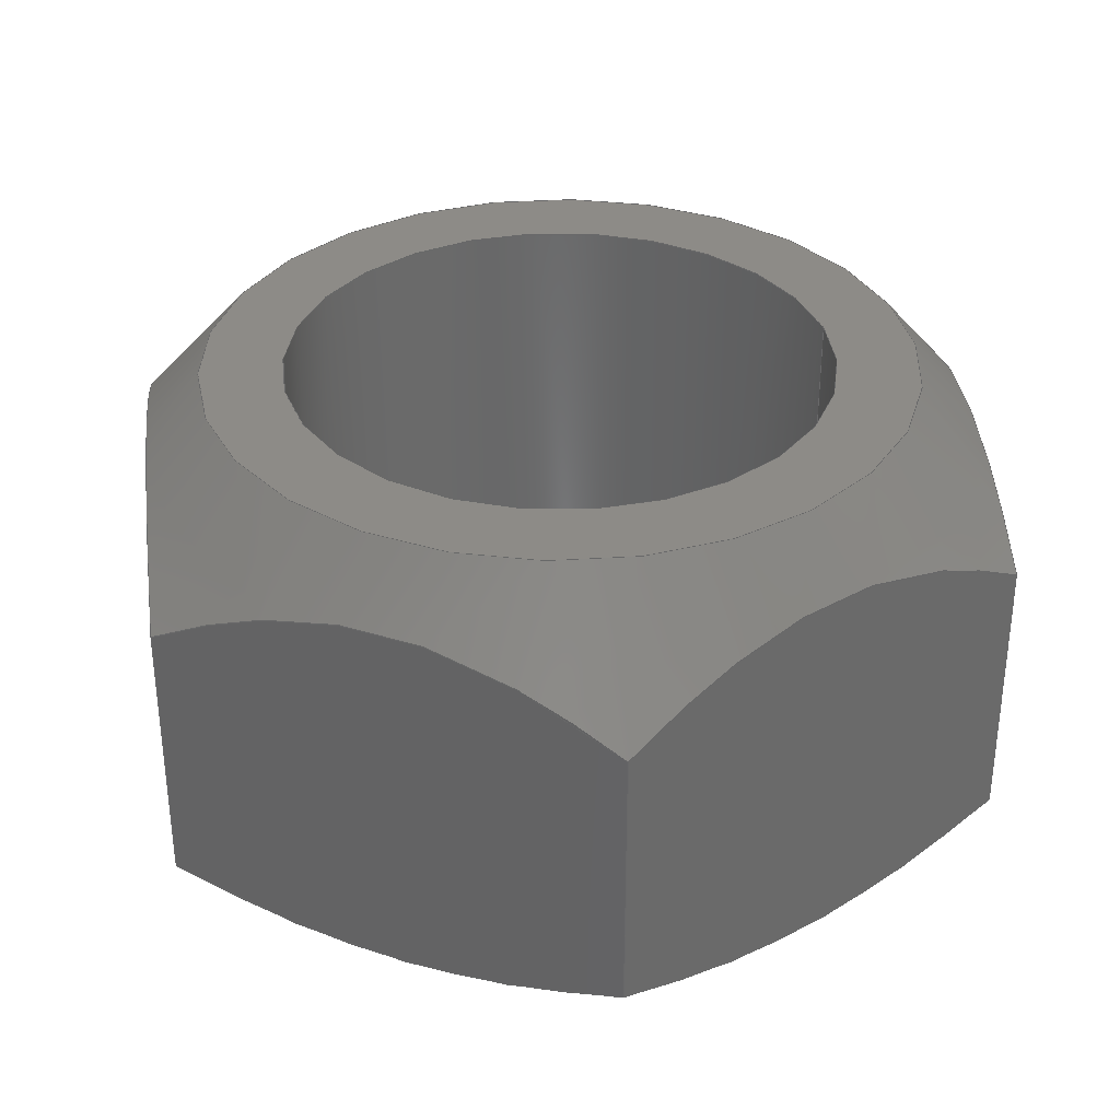
<metadata>
{"format":"step","ext":"stp","renderer":"f3d","projection":"perspective","resolution":1024,"background":"white","views":[{"elev":34.1,"azim":-13.5,"up":"+Y"}]}
</metadata>
<code>
ISO-10303-21;
DATA;
#1=MECHANICAL_DESIGN_GEOMETRIC_PRESENTATION_REPRESENTATION('',(#4),#349);
#2=SHAPE_REPRESENTATION_RELATIONSHIP('SRR','None',#359,#3);
#3=ADVANCED_BREP_SHAPE_REPRESENTATION('',(#5),#348);
#4=STYLED_ITEM('',(#368),#5);
#5=MANIFOLD_SOLID_BREP('Body1',#189);
#6=FACE_BOUND('',#51,.T.);
#7=FACE_BOUND('',#53,.T.);
#8=PLANE('',#212);
#9=PLANE('',#213);
#10=PLANE('',#214);
#11=PLANE('',#215);
#12=PLANE('',#216);
#13=PLANE('',#217);
#14=PLANE('',#218);
#15=PLANE('',#219);
#16=(
BOUNDED_CURVE()
B_SPLINE_CURVE(2,(#280,#281,#282),.UNSPECIFIED.,.F.,.F.)
B_SPLINE_CURVE_WITH_KNOTS((3,3),(0.1062,1.022),
 .UNSPECIFIED.)
CURVE()
GEOMETRIC_REPRESENTATION_ITEM()
RATIONAL_B_SPLINE_CURVE((1.042,1.203,1.042))
REPRESENTATION_ITEM('')
);
#17=(
BOUNDED_CURVE()
B_SPLINE_CURVE(2,(#284,#285,#286),.UNSPECIFIED.,.F.,.F.)
B_SPLINE_CURVE_WITH_KNOTS((3,3),(0.1062,1.022),
 .UNSPECIFIED.)
CURVE()
GEOMETRIC_REPRESENTATION_ITEM()
RATIONAL_B_SPLINE_CURVE((1.042,1.203,1.042))
REPRESENTATION_ITEM('')
);
#18=(
BOUNDED_CURVE()
B_SPLINE_CURVE(2,(#288,#289,#290),.UNSPECIFIED.,.F.,.F.)
B_SPLINE_CURVE_WITH_KNOTS((3,3),(0.1062,1.022),
 .UNSPECIFIED.)
CURVE()
GEOMETRIC_REPRESENTATION_ITEM()
RATIONAL_B_SPLINE_CURVE((1.042,1.203,1.042))
REPRESENTATION_ITEM('')
);
#19=(
BOUNDED_CURVE()
B_SPLINE_CURVE(2,(#292,#293,#294),.UNSPECIFIED.,.F.,.F.)
B_SPLINE_CURVE_WITH_KNOTS((3,3),(0.1062,1.022),
 .UNSPECIFIED.)
CURVE()
GEOMETRIC_REPRESENTATION_ITEM()
RATIONAL_B_SPLINE_CURVE((1.042,1.203,1.042))
REPRESENTATION_ITEM('')
);
#20=(
BOUNDED_CURVE()
B_SPLINE_CURVE(2,(#296,#297,#298),.UNSPECIFIED.,.F.,.F.)
B_SPLINE_CURVE_WITH_KNOTS((3,3),(0.1062,1.022),
 .UNSPECIFIED.)
CURVE()
GEOMETRIC_REPRESENTATION_ITEM()
RATIONAL_B_SPLINE_CURVE((1.042,1.203,1.042))
REPRESENTATION_ITEM('')
);
#21=(
BOUNDED_CURVE()
B_SPLINE_CURVE(2,(#299,#300,#301),.UNSPECIFIED.,.F.,.F.)
B_SPLINE_CURVE_WITH_KNOTS((3,3),(0.1062,1.022),
 .UNSPECIFIED.)
CURVE()
GEOMETRIC_REPRESENTATION_ITEM()
RATIONAL_B_SPLINE_CURVE((1.042,1.203,1.042))
REPRESENTATION_ITEM('')
);
#22=(
BOUNDED_CURVE()
B_SPLINE_CURVE(2,(#305,#306,#307),.UNSPECIFIED.,.F.,.F.)
B_SPLINE_CURVE_WITH_KNOTS((3,3),(0.1141,0.9948),
 .UNSPECIFIED.)
CURVE()
GEOMETRIC_REPRESENTATION_ITEM()
RATIONAL_B_SPLINE_CURVE((1.047,1.209,1.047))
REPRESENTATION_ITEM('')
);
#23=(
BOUNDED_CURVE()
B_SPLINE_CURVE(2,(#309,#310,#311),.UNSPECIFIED.,.F.,.F.)
B_SPLINE_CURVE_WITH_KNOTS((3,3),(0.1141,0.9948),
 .UNSPECIFIED.)
CURVE()
GEOMETRIC_REPRESENTATION_ITEM()
RATIONAL_B_SPLINE_CURVE((1.047,1.209,1.047))
REPRESENTATION_ITEM('')
);
#24=(
BOUNDED_CURVE()
B_SPLINE_CURVE(2,(#313,#314,#315),.UNSPECIFIED.,.F.,.F.)
B_SPLINE_CURVE_WITH_KNOTS((3,3),(0.1141,0.9948),
 .UNSPECIFIED.)
CURVE()
GEOMETRIC_REPRESENTATION_ITEM()
RATIONAL_B_SPLINE_CURVE((1.047,1.209,1.047))
REPRESENTATION_ITEM('')
);
#25=(
BOUNDED_CURVE()
B_SPLINE_CURVE(2,(#317,#318,#319),.UNSPECIFIED.,.F.,.F.)
B_SPLINE_CURVE_WITH_KNOTS((3,3),(0.1141,0.9948),
 .UNSPECIFIED.)
CURVE()
GEOMETRIC_REPRESENTATION_ITEM()
RATIONAL_B_SPLINE_CURVE((1.047,1.209,1.047))
REPRESENTATION_ITEM('')
);
#26=(
BOUNDED_CURVE()
B_SPLINE_CURVE(2,(#321,#322,#323),.UNSPECIFIED.,.F.,.F.)
B_SPLINE_CURVE_WITH_KNOTS((3,3),(0.1141,0.9948),
 .UNSPECIFIED.)
CURVE()
GEOMETRIC_REPRESENTATION_ITEM()
RATIONAL_B_SPLINE_CURVE((1.047,1.209,1.047))
REPRESENTATION_ITEM('')
);
#27=(
BOUNDED_CURVE()
B_SPLINE_CURVE(2,(#324,#325,#326),.UNSPECIFIED.,.F.,.F.)
B_SPLINE_CURVE_WITH_KNOTS((3,3),(0.1141,0.9948),
 .UNSPECIFIED.)
CURVE()
GEOMETRIC_REPRESENTATION_ITEM()
RATIONAL_B_SPLINE_CURVE((1.047,1.209,1.047))
REPRESENTATION_ITEM('')
);
#28=CONICAL_SURFACE('',#206,0.2968,0.7322);
#29=CONICAL_SURFACE('',#209,0.2985,1.042);
#30=FACE_OUTER_BOUND('',#41,.T.);
#31=FACE_OUTER_BOUND('',#42,.T.);
#32=FACE_OUTER_BOUND('',#43,.T.);
#33=FACE_OUTER_BOUND('',#44,.T.);
#34=FACE_OUTER_BOUND('',#45,.T.);
#35=FACE_OUTER_BOUND('',#46,.T.);
#36=FACE_OUTER_BOUND('',#47,.T.);
#37=FACE_OUTER_BOUND('',#48,.T.);
#38=FACE_OUTER_BOUND('',#49,.T.);
#39=FACE_OUTER_BOUND('',#50,.T.);
#40=FACE_OUTER_BOUND('',#52,.T.);
#41=EDGE_LOOP('',(#123,#124,#125,#126));
#42=EDGE_LOOP('',(#127,#128,#129,#130,#131,#132,#133,#134,#135,#136));
#43=EDGE_LOOP('',(#137,#138,#139,#140,#141,#142,#143,#144,#145,#146));
#44=EDGE_LOOP('',(#147,#148,#149,#150));
#45=EDGE_LOOP('',(#151,#152,#153,#154));
#46=EDGE_LOOP('',(#155,#156,#157,#158));
#47=EDGE_LOOP('',(#159,#160,#161,#162));
#48=EDGE_LOOP('',(#163,#164,#165,#166));
#49=EDGE_LOOP('',(#167,#168,#169,#170));
#50=EDGE_LOOP('',(#171,#172));
#51=EDGE_LOOP('',(#173));
#52=EDGE_LOOP('',(#174,#175));
#53=EDGE_LOOP('',(#176));
#54=LINE('',#270,#63);
#55=LINE('',#278,#64);
#56=LINE('',#328,#65);
#57=LINE('',#333,#66);
#58=LINE('',#334,#67);
#59=LINE('',#336,#68);
#60=LINE('',#338,#69);
#61=LINE('',#340,#70);
#62=LINE('',#342,#71);
#63=VECTOR('',#226,0.1875);
#64=VECTOR('',#235,0.2968);
#65=VECTOR('',#238,0.2985);
#66=VECTOR('',#245,0.3937);
#67=VECTOR('',#246,0.3937);
#68=VECTOR('',#249,0.3937);
#69=VECTOR('',#252,0.3937);
#70=VECTOR('',#255,0.3937);
#71=VECTOR('',#258,0.3937);
#72=CIRCLE('',#204,0.1875);
#73=CIRCLE('',#205,0.1875);
#74=CIRCLE('',#207,0.2436);
#75=CIRCLE('',#208,0.2436);
#76=CIRCLE('',#210,0.2436);
#77=CIRCLE('',#211,0.2436);
#78=VERTEX_POINT('',#267);
#79=VERTEX_POINT('',#269);
#80=VERTEX_POINT('',#273);
#81=VERTEX_POINT('',#274);
#82=VERTEX_POINT('',#277);
#83=VERTEX_POINT('',#279);
#84=VERTEX_POINT('',#283);
#85=VERTEX_POINT('',#287);
#86=VERTEX_POINT('',#291);
#87=VERTEX_POINT('',#295);
#88=VERTEX_POINT('',#303);
#89=VERTEX_POINT('',#304);
#90=VERTEX_POINT('',#308);
#91=VERTEX_POINT('',#312);
#92=VERTEX_POINT('',#316);
#93=VERTEX_POINT('',#320);
#94=VERTEX_POINT('',#327);
#95=VERTEX_POINT('',#329);
#96=EDGE_CURVE('',#78,#78,#72,.T.);
#97=EDGE_CURVE('',#78,#79,#54,.T.);
#98=EDGE_CURVE('',#79,#79,#73,.T.);
#99=EDGE_CURVE('',#80,#81,#74,.T.);
#100=EDGE_CURVE('',#81,#80,#75,.T.);
#101=EDGE_CURVE('',#81,#82,#55,.T.);
#102=EDGE_CURVE('',#83,#82,#16,.T.);
#103=EDGE_CURVE('',#84,#83,#17,.T.);
#104=EDGE_CURVE('',#85,#84,#18,.T.);
#105=EDGE_CURVE('',#86,#85,#19,.T.);
#106=EDGE_CURVE('',#87,#86,#20,.T.);
#107=EDGE_CURVE('',#82,#87,#21,.T.);
#108=EDGE_CURVE('',#88,#89,#22,.T.);
#109=EDGE_CURVE('',#90,#88,#23,.T.);
#110=EDGE_CURVE('',#91,#90,#24,.T.);
#111=EDGE_CURVE('',#92,#91,#25,.T.);
#112=EDGE_CURVE('',#93,#92,#26,.T.);
#113=EDGE_CURVE('',#89,#93,#27,.T.);
#114=EDGE_CURVE('',#89,#94,#56,.T.);
#115=EDGE_CURVE('',#95,#94,#76,.T.);
#116=EDGE_CURVE('',#94,#95,#77,.T.);
#117=EDGE_CURVE('',#93,#83,#57,.T.);
#118=EDGE_CURVE('',#92,#84,#58,.T.);
#119=EDGE_CURVE('',#91,#85,#59,.T.);
#120=EDGE_CURVE('',#89,#82,#60,.T.);
#121=EDGE_CURVE('',#88,#87,#61,.T.);
#122=EDGE_CURVE('',#90,#86,#62,.T.);
#123=ORIENTED_EDGE('',*,*,#96,.F.);
#124=ORIENTED_EDGE('',*,*,#97,.T.);
#125=ORIENTED_EDGE('',*,*,#98,.F.);
#126=ORIENTED_EDGE('',*,*,#97,.F.);
#127=ORIENTED_EDGE('',*,*,#99,.F.);
#128=ORIENTED_EDGE('',*,*,#100,.F.);
#129=ORIENTED_EDGE('',*,*,#101,.T.);
#130=ORIENTED_EDGE('',*,*,#102,.F.);
#131=ORIENTED_EDGE('',*,*,#103,.F.);
#132=ORIENTED_EDGE('',*,*,#104,.F.);
#133=ORIENTED_EDGE('',*,*,#105,.F.);
#134=ORIENTED_EDGE('',*,*,#106,.F.);
#135=ORIENTED_EDGE('',*,*,#107,.F.);
#136=ORIENTED_EDGE('',*,*,#101,.F.);
#137=ORIENTED_EDGE('',*,*,#108,.F.);
#138=ORIENTED_EDGE('',*,*,#109,.F.);
#139=ORIENTED_EDGE('',*,*,#110,.F.);
#140=ORIENTED_EDGE('',*,*,#111,.F.);
#141=ORIENTED_EDGE('',*,*,#112,.F.);
#142=ORIENTED_EDGE('',*,*,#113,.F.);
#143=ORIENTED_EDGE('',*,*,#114,.T.);
#144=ORIENTED_EDGE('',*,*,#115,.F.);
#145=ORIENTED_EDGE('',*,*,#116,.F.);
#146=ORIENTED_EDGE('',*,*,#114,.F.);
#147=ORIENTED_EDGE('',*,*,#103,.T.);
#148=ORIENTED_EDGE('',*,*,#117,.F.);
#149=ORIENTED_EDGE('',*,*,#112,.T.);
#150=ORIENTED_EDGE('',*,*,#118,.T.);
#151=ORIENTED_EDGE('',*,*,#104,.T.);
#152=ORIENTED_EDGE('',*,*,#118,.F.);
#153=ORIENTED_EDGE('',*,*,#111,.T.);
#154=ORIENTED_EDGE('',*,*,#119,.T.);
#155=ORIENTED_EDGE('',*,*,#102,.T.);
#156=ORIENTED_EDGE('',*,*,#120,.F.);
#157=ORIENTED_EDGE('',*,*,#113,.T.);
#158=ORIENTED_EDGE('',*,*,#117,.T.);
#159=ORIENTED_EDGE('',*,*,#107,.T.);
#160=ORIENTED_EDGE('',*,*,#121,.F.);
#161=ORIENTED_EDGE('',*,*,#108,.T.);
#162=ORIENTED_EDGE('',*,*,#120,.T.);
#163=ORIENTED_EDGE('',*,*,#106,.T.);
#164=ORIENTED_EDGE('',*,*,#122,.F.);
#165=ORIENTED_EDGE('',*,*,#109,.T.);
#166=ORIENTED_EDGE('',*,*,#121,.T.);
#167=ORIENTED_EDGE('',*,*,#105,.T.);
#168=ORIENTED_EDGE('',*,*,#119,.F.);
#169=ORIENTED_EDGE('',*,*,#110,.T.);
#170=ORIENTED_EDGE('',*,*,#122,.T.);
#171=ORIENTED_EDGE('',*,*,#99,.T.);
#172=ORIENTED_EDGE('',*,*,#100,.T.);
#173=ORIENTED_EDGE('',*,*,#96,.T.);
#174=ORIENTED_EDGE('',*,*,#115,.T.);
#175=ORIENTED_EDGE('',*,*,#116,.T.);
#176=ORIENTED_EDGE('',*,*,#98,.T.);
#177=CYLINDRICAL_SURFACE('',#203,0.1875);
#178=ADVANCED_FACE('',(#30),#177,.F.);
#179=ADVANCED_FACE('',(#31),#28,.T.);
#180=ADVANCED_FACE('',(#32),#29,.T.);
#181=ADVANCED_FACE('',(#33),#8,.T.);
#182=ADVANCED_FACE('',(#34),#9,.T.);
#183=ADVANCED_FACE('',(#35),#10,.T.);
#184=ADVANCED_FACE('',(#36),#11,.T.);
#185=ADVANCED_FACE('',(#37),#12,.T.);
#186=ADVANCED_FACE('',(#38),#13,.T.);
#187=ADVANCED_FACE('',(#39,#6),#14,.T.);
#188=ADVANCED_FACE('',(#40,#7),#15,.F.);
#189=CLOSED_SHELL('',(#178,#179,#180,#181,#182,#183,#184,#185,#186,#187,
#188));
#190=DERIVED_UNIT_ELEMENT(#192,1);
#191=DERIVED_UNIT_ELEMENT(#353,3);
#192=(
MASS_UNIT()
NAMED_UNIT(*)
SI_UNIT(.KILO.,.GRAM.)
);
#193=DERIVED_UNIT((#190,#191));
#194=MEASURE_REPRESENTATION_ITEM('density measure',
POSITIVE_RATIO_MEASURE(7850),#193);
#195=PROPERTY_DEFINITION_REPRESENTATION(#200,#197);
#196=PROPERTY_DEFINITION_REPRESENTATION(#201,#198);
#197=REPRESENTATION('material name',(#199),#348);
#198=REPRESENTATION('density',(#194),#348);
#199=DESCRIPTIVE_REPRESENTATION_ITEM('Steel','Steel');
#200=PROPERTY_DEFINITION('material property','material name',#361);
#201=PROPERTY_DEFINITION('material property','density of part',#361);
#202=AXIS2_PLACEMENT_3D('placement',#265,#220,#221);
#203=AXIS2_PLACEMENT_3D('',#266,#222,#223);
#204=AXIS2_PLACEMENT_3D('',#268,#224,#225);
#205=AXIS2_PLACEMENT_3D('',#271,#227,#228);
#206=AXIS2_PLACEMENT_3D('',#272,#229,#230);
#207=AXIS2_PLACEMENT_3D('',#275,#231,#232);
#208=AXIS2_PLACEMENT_3D('',#276,#233,#234);
#209=AXIS2_PLACEMENT_3D('',#302,#236,#237);
#210=AXIS2_PLACEMENT_3D('',#330,#239,#240);
#211=AXIS2_PLACEMENT_3D('',#331,#241,#242);
#212=AXIS2_PLACEMENT_3D('',#332,#243,#244);
#213=AXIS2_PLACEMENT_3D('',#335,#247,#248);
#214=AXIS2_PLACEMENT_3D('',#337,#250,#251);
#215=AXIS2_PLACEMENT_3D('',#339,#253,#254);
#216=AXIS2_PLACEMENT_3D('',#341,#256,#257);
#217=AXIS2_PLACEMENT_3D('',#343,#259,#260);
#218=AXIS2_PLACEMENT_3D('',#344,#261,#262);
#219=AXIS2_PLACEMENT_3D('',#345,#263,#264);
#220=DIRECTION('axis',(0,0,1));
#221=DIRECTION('refdir',(1,0,0));
#222=DIRECTION('center_axis',(0,-1,0));
#223=DIRECTION('ref_axis',(-1,0,0));
#224=DIRECTION('center_axis',(0,-1,0));
#225=DIRECTION('ref_axis',(-1,0,0));
#226=DIRECTION('',(0,-1,0));
#227=DIRECTION('center_axis',(0,1,0));
#228=DIRECTION('ref_axis',(-1,0,0));
#229=DIRECTION('center_axis',(-3.417e-14,-1,-2.513e-14));
#230=DIRECTION('ref_axis',(0.8055,-4.238e-14,0.5926));
#231=DIRECTION('center_axis',(0,1,0));
#232=DIRECTION('ref_axis',(0.8055,-4.238e-14,0.5926));
#233=DIRECTION('center_axis',(0,1,0));
#234=DIRECTION('ref_axis',(0.8055,-4.238e-14,0.5926));
#235=DIRECTION('',(-0.5385,-0.7437,-0.3962));
#236=DIRECTION('center_axis',(3.417e-14,1,2.513e-14));
#237=DIRECTION('ref_axis',(0.8055,-4.24e-14,0.5926));
#238=DIRECTION('',(0.6954,-0.5046,0.5116));
#239=DIRECTION('center_axis',(0,-1,0));
#240=DIRECTION('ref_axis',(0.8055,-4.24e-14,0.5926));
#241=DIRECTION('center_axis',(0,-1,0));
#242=DIRECTION('ref_axis',(0.8055,-4.24e-14,0.5926));
#243=DIRECTION('center_axis',(-0.5926,0,0.8055));
#244=DIRECTION('ref_axis',(0.8055,0,0.5926));
#245=DIRECTION('',(0,1,0));
#246=DIRECTION('',(0,1,0));
#247=DIRECTION('center_axis',(0.4013,0,0.9159));
#248=DIRECTION('ref_axis',(0.9159,0,-0.4013));
#249=DIRECTION('',(0,1,0));
#250=DIRECTION('center_axis',(-0.9939,0,-0.1104));
#251=DIRECTION('ref_axis',(-0.1104,0,0.9939));
#252=DIRECTION('',(0,1,0));
#253=DIRECTION('center_axis',(-0.4013,0,-0.9159));
#254=DIRECTION('ref_axis',(-0.9159,0,0.4013));
#255=DIRECTION('',(0,1,0));
#256=DIRECTION('center_axis',(0.5926,0,-0.8055));
#257=DIRECTION('ref_axis',(-0.8055,0,-0.5926));
#258=DIRECTION('',(0,1,0));
#259=DIRECTION('center_axis',(0.9939,0,0.1104));
#260=DIRECTION('ref_axis',(0.1104,0,-0.9939));
#261=DIRECTION('center_axis',(0,1,0));
#262=DIRECTION('ref_axis',(0,0,1));
#263=DIRECTION('center_axis',(0,1,0));
#264=DIRECTION('ref_axis',(1,0,0));
#265=CARTESIAN_POINT('',(0,0,0));
#266=CARTESIAN_POINT('Origin',(0,0.3281,0));
#267=CARTESIAN_POINT('',(0.1875,0.3281,-2.296e-17));
#268=CARTESIAN_POINT('Origin',(0,0.3281,0));
#269=CARTESIAN_POINT('',(0.1875,0,-2.296e-17));
#270=CARTESIAN_POINT('',(0.1875,0.3281,2.296e-17));
#271=CARTESIAN_POINT('Origin',(0,0,0));
#272=CARTESIAN_POINT('Origin',(-6.527e-15,0.2689,-4.833e-15));
#273=CARTESIAN_POINT('',(0.1962,0.3281,0.1443));
#274=CARTESIAN_POINT('',(-0.1962,0.3281,-0.1443));
#275=CARTESIAN_POINT('Origin',(-4.504e-15,0.3281,-3.345e-15));
#276=CARTESIAN_POINT('Origin',(-4.504e-15,0.3281,-3.345e-15));
#277=CARTESIAN_POINT('',(-0.2616,0.2378,-0.1924));
#278=CARTESIAN_POINT('',(-0.2391,0.2689,-0.1759));
#279=CARTESIAN_POINT('',(-0.2975,0.2378,0.1303));
#280=CARTESIAN_POINT('Ctrl Pts',(-0.2975,0.2378,0.1303));
#281=CARTESIAN_POINT('Ctrl Pts',(-0.2795,0.3281,-0.03106));
#282=CARTESIAN_POINT('Ctrl Pts',(-0.2616,0.2378,-0.1924));
#283=CARTESIAN_POINT('',(-0.03586,0.2378,0.3228));
#284=CARTESIAN_POINT('Ctrl Pts',(-0.03586,0.2378,
0.3228));
#285=CARTESIAN_POINT('Ctrl Pts',(-0.1667,0.3281,0.2266));
#286=CARTESIAN_POINT('Ctrl Pts',(-0.2975,0.2378,0.1303));
#287=CARTESIAN_POINT('',(0.2616,0.2378,0.1924));
#288=CARTESIAN_POINT('Ctrl Pts',(0.2616,0.2378,0.1924));
#289=CARTESIAN_POINT('Ctrl Pts',(0.1129,0.3281,0.2576));
#290=CARTESIAN_POINT('Ctrl Pts',(-0.03586,0.2378,
0.3228));
#291=CARTESIAN_POINT('',(0.2975,0.2378,-0.1303));
#292=CARTESIAN_POINT('Ctrl Pts',(0.2975,0.2378,-0.1303));
#293=CARTESIAN_POINT('Ctrl Pts',(0.2795,0.3281,0.03106));
#294=CARTESIAN_POINT('Ctrl Pts',(0.2616,0.2378,0.1924));
#295=CARTESIAN_POINT('',(0.03586,0.2378,-0.3228));
#296=CARTESIAN_POINT('Ctrl Pts',(0.03586,0.2378,-0.3228));
#297=CARTESIAN_POINT('Ctrl Pts',(0.1667,0.3281,-0.2266));
#298=CARTESIAN_POINT('Ctrl Pts',(0.2975,0.2378,-0.1303));
#299=CARTESIAN_POINT('Ctrl Pts',(-0.2616,0.2378,-0.1924));
#300=CARTESIAN_POINT('Ctrl Pts',(-0.1129,0.3281,-0.2576));
#301=CARTESIAN_POINT('Ctrl Pts',(0.03586,0.2378,-0.3228));
#302=CARTESIAN_POINT('Origin',(-1.462e-14,0.03213,
-1.078e-14));
#303=CARTESIAN_POINT('',(0.03586,0.04746,-0.3228));
#304=CARTESIAN_POINT('',(-0.2616,0.04746,-0.1924));
#305=CARTESIAN_POINT('Ctrl Pts',(0.03586,0.04746,
-0.3228));
#306=CARTESIAN_POINT('Ctrl Pts',(-0.1129,7.092e-15,
-0.2576));
#307=CARTESIAN_POINT('Ctrl Pts',(-0.2616,0.04746,
-0.1924));
#308=CARTESIAN_POINT('',(0.2975,0.04746,-0.1303));
#309=CARTESIAN_POINT('Ctrl Pts',(0.2975,0.04746,-0.1303));
#310=CARTESIAN_POINT('Ctrl Pts',(0.1667,7.168e-15,
-0.2266));
#311=CARTESIAN_POINT('Ctrl Pts',(0.03586,0.04746,
-0.3228));
#312=CARTESIAN_POINT('',(0.2616,0.04746,0.1924));
#313=CARTESIAN_POINT('Ctrl Pts',(0.2616,0.04746,0.1924));
#314=CARTESIAN_POINT('Ctrl Pts',(0.2795,7.452e-15,
0.03106));
#315=CARTESIAN_POINT('Ctrl Pts',(0.2975,0.04746,-0.1303));
#316=CARTESIAN_POINT('',(-0.03586,0.04746,0.3228));
#317=CARTESIAN_POINT('Ctrl Pts',(-0.03586,0.04746,
0.3228));
#318=CARTESIAN_POINT('Ctrl Pts',(0.1129,7.442e-15,
0.2576));
#319=CARTESIAN_POINT('Ctrl Pts',(0.2616,0.04746,0.1924));
#320=CARTESIAN_POINT('',(-0.2975,0.04746,0.1303));
#321=CARTESIAN_POINT('Ctrl Pts',(-0.2975,0.04746,
0.1303));
#322=CARTESIAN_POINT('Ctrl Pts',(-0.1667,6.939e-15,
0.2266));
#323=CARTESIAN_POINT('Ctrl Pts',(-0.03586,0.04746,
0.3228));
#324=CARTESIAN_POINT('Ctrl Pts',(-0.2616,0.04746,
-0.1924));
#325=CARTESIAN_POINT('Ctrl Pts',(-0.2795,7.228e-15,
-0.03106));
#326=CARTESIAN_POINT('Ctrl Pts',(-0.2975,0.04746,
0.1303));
#327=CARTESIAN_POINT('',(-0.1962,1.03e-14,-0.1443));
#328=CARTESIAN_POINT('',(-0.2405,0.03213,-0.1769));
#329=CARTESIAN_POINT('',(0.1962,0,0.1443));
#330=CARTESIAN_POINT('Origin',(-1.571e-14,0,-1.159e-14));
#331=CARTESIAN_POINT('Origin',(-1.571e-14,0,-1.159e-14));
#332=CARTESIAN_POINT('Origin',(-0.2975,0,0.1303));
#333=CARTESIAN_POINT('',(-0.2975,0,0.1303));
#334=CARTESIAN_POINT('',(-0.03586,0,0.3228));
#335=CARTESIAN_POINT('Origin',(-0.03586,0,0.3228));
#336=CARTESIAN_POINT('',(0.2616,0,0.1924));
#337=CARTESIAN_POINT('Origin',(-0.2616,0,-0.1924));
#338=CARTESIAN_POINT('',(-0.2616,0,-0.1924));
#339=CARTESIAN_POINT('Origin',(0.03586,0,-0.3228));
#340=CARTESIAN_POINT('',(0.03586,0,-0.3228));
#341=CARTESIAN_POINT('Origin',(0.2975,0,-0.1303));
#342=CARTESIAN_POINT('',(0.2975,0,-0.1303));
#343=CARTESIAN_POINT('Origin',(0.2616,0,0.1924));
#344=CARTESIAN_POINT('Origin',(4.371e-17,0.3281,0));
#345=CARTESIAN_POINT('Origin',(4.371e-17,0,0));
#346=UNCERTAINTY_MEASURE_WITH_UNIT(LENGTH_MEASURE(0.0003937),
#351,'DISTANCE_ACCURACY_VALUE',
'Maximum model space distance between geometric entities at asserted c
onnectivities');
#347=UNCERTAINTY_MEASURE_WITH_UNIT(LENGTH_MEASURE(0.0003937),
#351,'DISTANCE_ACCURACY_VALUE',
'Maximum model space distance between geometric entities at asserted c
onnectivities');
#348=(
GEOMETRIC_REPRESENTATION_CONTEXT(3)
GLOBAL_UNCERTAINTY_ASSIGNED_CONTEXT((#346))
GLOBAL_UNIT_ASSIGNED_CONTEXT((#351,#356,#355))
REPRESENTATION_CONTEXT('','3D')
);
#349=(
GEOMETRIC_REPRESENTATION_CONTEXT(3)
GLOBAL_UNCERTAINTY_ASSIGNED_CONTEXT((#347))
GLOBAL_UNIT_ASSIGNED_CONTEXT((#351,#356,#355))
REPRESENTATION_CONTEXT('','3D')
);
#350=DIMENSIONAL_EXPONENTS(1,0,0,0,0,0,0);
#351=(
CONVERSION_BASED_UNIT('inch',#354)
LENGTH_UNIT()
NAMED_UNIT(#350)
);
#352=(
LENGTH_UNIT()
NAMED_UNIT(*)
SI_UNIT(.MILLI.,.METRE.)
);
#353=(
LENGTH_UNIT()
NAMED_UNIT(*)
SI_UNIT($,.METRE.)
);
#354=LENGTH_MEASURE_WITH_UNIT(LENGTH_MEASURE(25.4),#352);
#355=(
NAMED_UNIT(*)
SI_UNIT($,.STERADIAN.)
SOLID_ANGLE_UNIT()
);
#356=(
NAMED_UNIT(*)
PLANE_ANGLE_UNIT()
SI_UNIT($,.RADIAN.)
);
#357=SHAPE_DEFINITION_REPRESENTATION(#358,#359);
#358=PRODUCT_DEFINITION_SHAPE('',$,#361);
#359=SHAPE_REPRESENTATION('',(#202),#348);
#360=PRODUCT_DEFINITION_CONTEXT('part definition',#365,'design');
#361=PRODUCT_DEFINITION('(Unsaved)','(Unsaved)',#362,#360);
#362=PRODUCT_DEFINITION_FORMATION('',$,#367);
#363=PRODUCT_RELATED_PRODUCT_CATEGORY('(Unsaved)','(Unsaved)',(#367));
#364=APPLICATION_PROTOCOL_DEFINITION('international standard',
'automotive_design',2009,#365);
#365=APPLICATION_CONTEXT(
'Core Data for Automotive Mechanical Design Process');
#366=PRODUCT_CONTEXT('part definition',#365,'mechanical');
#367=PRODUCT('(Unsaved)','(Unsaved)',$,(#366));
#368=PRESENTATION_STYLE_ASSIGNMENT((#369));
#369=SURFACE_STYLE_USAGE(.BOTH.,#370);
#370=SURFACE_SIDE_STYLE('',(#371));
#371=SURFACE_STYLE_FILL_AREA(#372);
#372=FILL_AREA_STYLE('Steel - Satin',(#373));
#373=FILL_AREA_STYLE_COLOUR('Steel - Satin',#374);
#374=COLOUR_RGB('Steel - Satin',0.6275,0.6275,0.6275);
ENDSEC;
END-ISO-10303-21;

</code>
